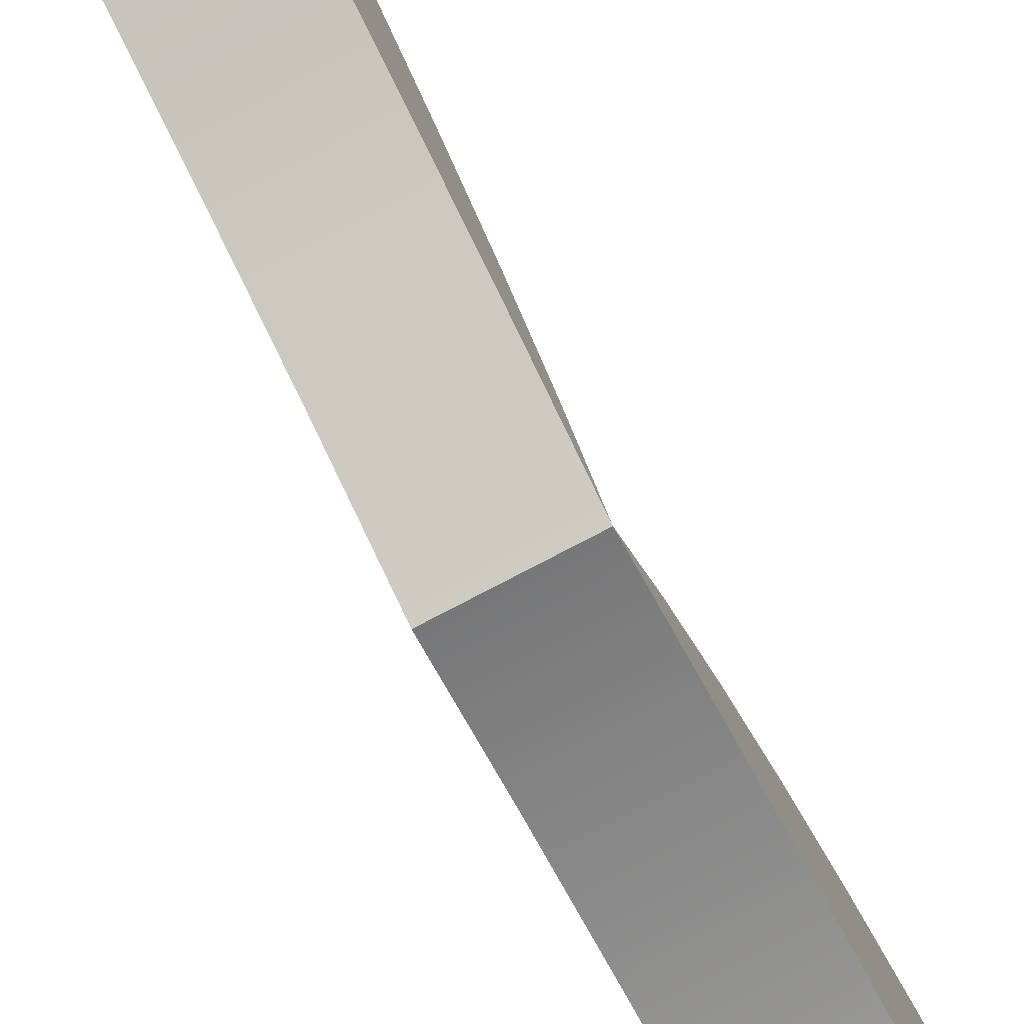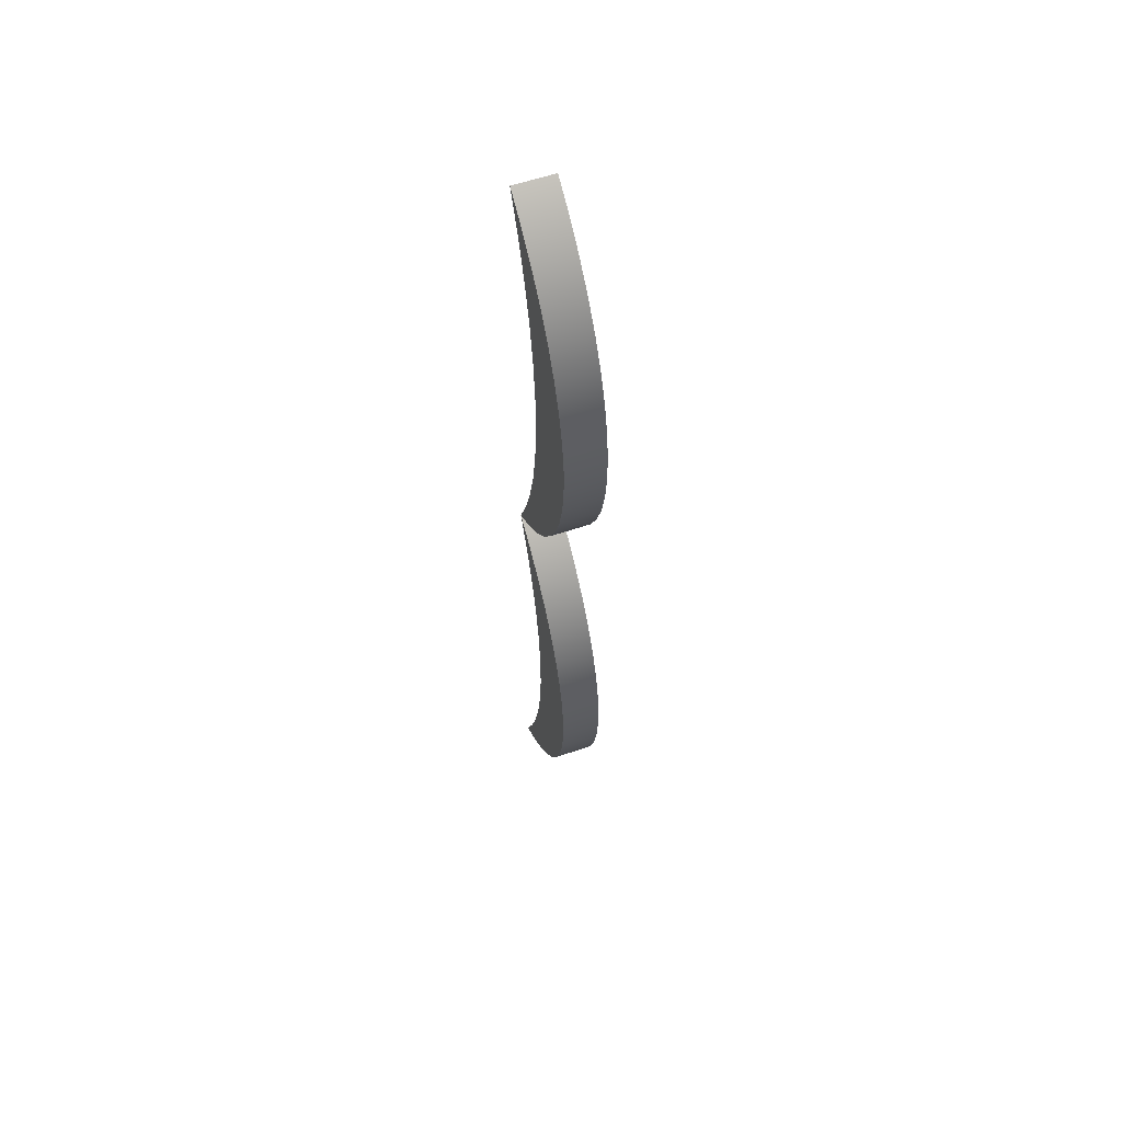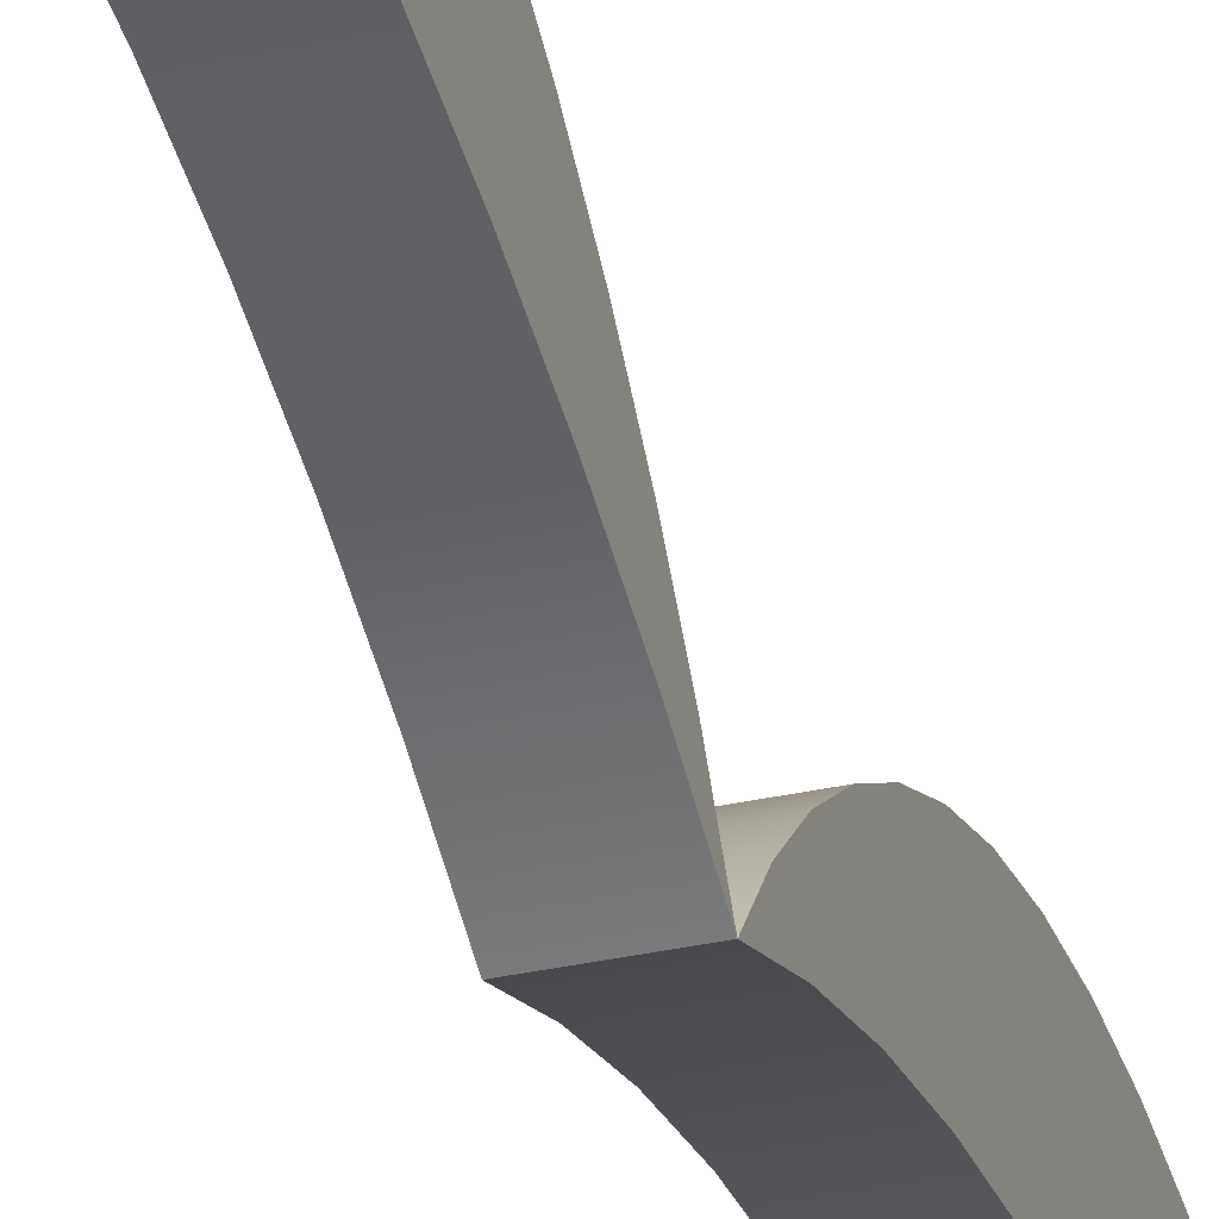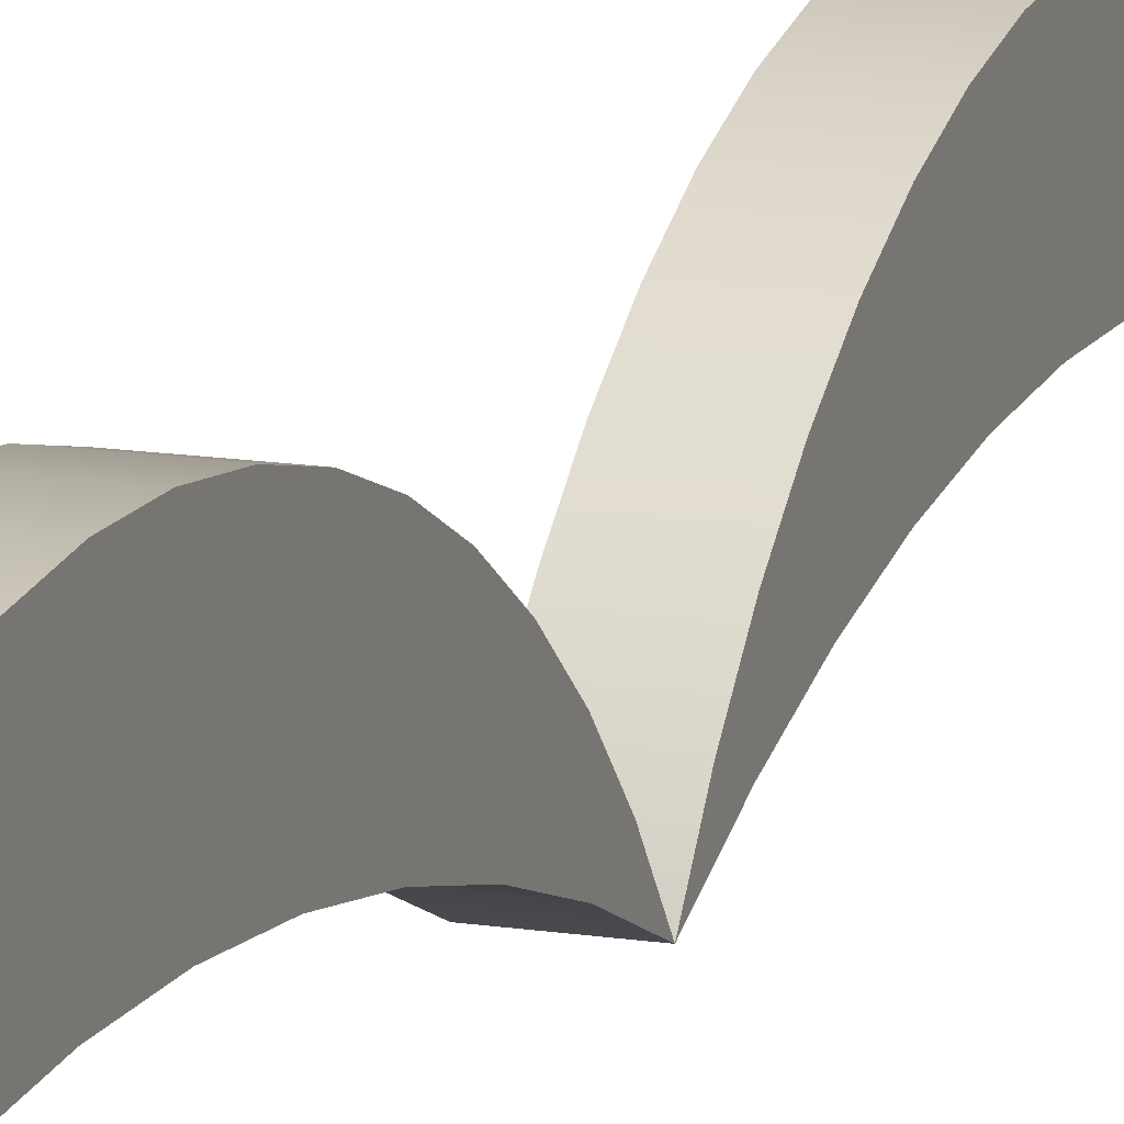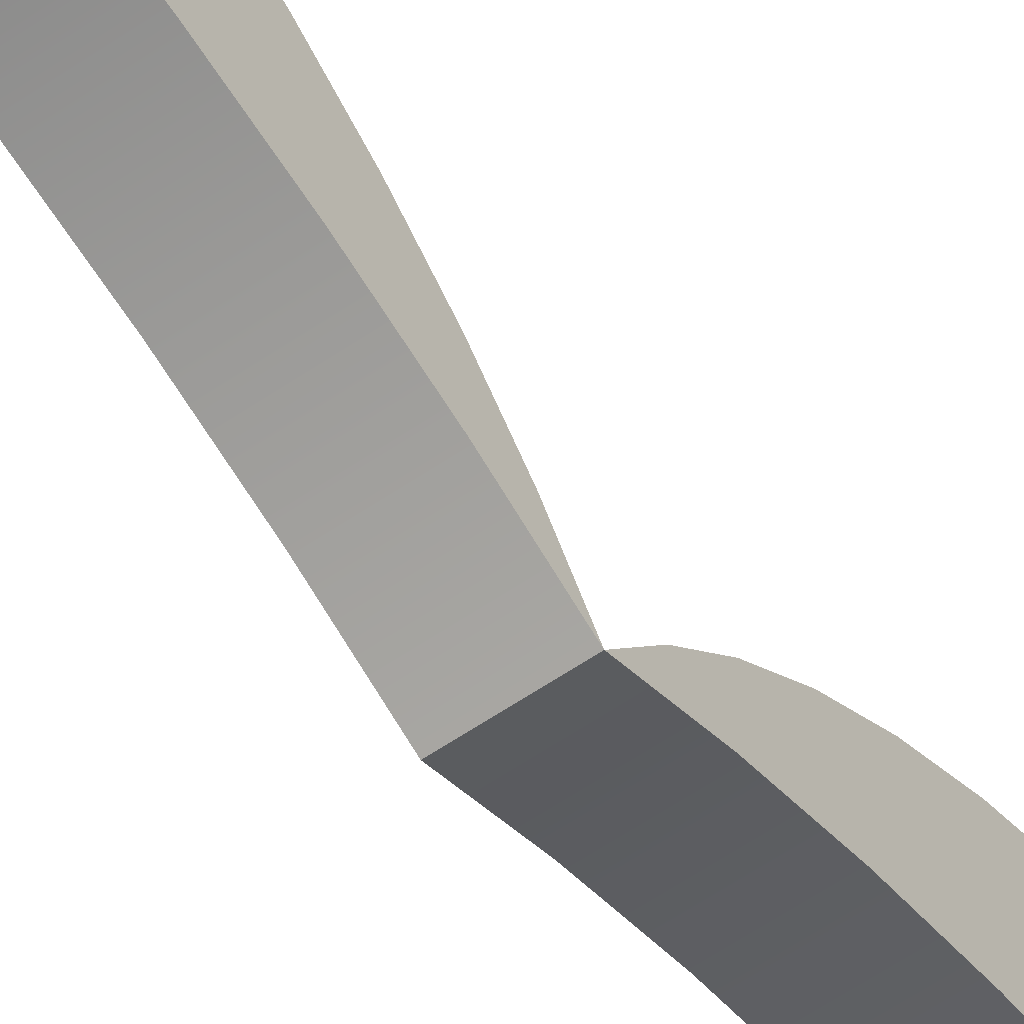
<metadata>
{"format":"obj","ext":"obj","renderer":"f3d","projection":"perspective","resolution":1024,"background":"white","views":[{"elev":-79.6,"azim":27.5,"up":"+Y"},{"elev":58.7,"azim":160.6,"up":"+Z"},{"elev":-34.7,"azim":-163.6,"up":"+Y"},{"elev":13.7,"azim":19.8,"up":"+Y"},{"elev":-57.7,"azim":35.7,"up":"+Y"}]}
</metadata>
<code>
g Solid10
v 0 0 -0.01195
v 0 0 0
v 0 0 0.01195
v 0 0.000442 -0.01092
v 0 0.000442 -0.001032
v 0 0.000442 0.001032
v 0 0.000442 0.01092
v 0 0.000665 -0.01145
v 0 0.000665 -0.000498
v 0 0.000665 0.000498
v 0 0.000665 0.01145
v 0 0.000799 -0.009853
v 0 0.000799 -0.002097
v 0 0.000799 0.002097
v 0 0.000799 0.009855
v 0 0.001069 -0.008764
v 0 0.001069 -0.003186
v 0 0.001069 0.003187
v 0 0.001069 0.008765
v 0 0.00125 -0.007655
v 0 0.00125 -0.004295
v 0 0.00125 0.004295
v 0 0.00125 0.007657
v 0 0.001267 -0.01088
v 0 0.001267 -0.00107
v 0 0.001267 0.00107
v 0 0.001267 0.01088
v 0 0.00134 -0.006536
v 0 0.00134 -0.005414
v 0 0.00134 0.005415
v 0 0.00134 0.006538
v 0 0.001799 -0.01024
v 0 0.001799 -0.001708
v 0 0.001799 0.001708
v 0 0.001799 0.01024
v 0 0.002254 -0.009547
v 0 0.002254 -0.002403
v 0 0.002254 0.002403
v 0 0.002254 0.009549
v 0 0.002626 -0.008805
v 0 0.002626 -0.003145
v 0 0.002626 0.003146
v 0 0.002626 0.008806
v 0 0.002909 -0.008024
v 0 0.002909 -0.003926
v 0 0.002909 0.003927
v 0 0.002909 0.008025
v 0 0.0031 -0.007215
v 0 0.0031 -0.004735
v 0 0.0031 0.004736
v 0 0.0031 0.007217
v 0 0.003196 -0.00639
v 0 0.003196 -0.00556
v 0 0.003196 0.005561
v 0 0.003196 0.006392
v 0.001 0 -0.01195
v 0.001 0 0
v 0.001 0 0.01195
v 0.001 0.000442 -0.01092
v 0.001 0.000442 -0.001032
v 0.001 0.000442 0.001032
v 0.001 0.000442 0.01092
v 0.001 0.000665 -0.01145
v 0.001 0.000665 -0.000498
v 0.001 0.000665 0.000498
v 0.001 0.000665 0.01145
v 0.001 0.000799 -0.009853
v 0.001 0.000799 -0.002097
v 0.001 0.000799 0.002097
v 0.001 0.000799 0.009855
v 0.001 0.001069 -0.008764
v 0.001 0.001069 -0.003186
v 0.001 0.001069 0.003187
v 0.001 0.001069 0.008765
v 0.001 0.00125 -0.007655
v 0.001 0.00125 -0.004295
v 0.001 0.00125 0.004295
v 0.001 0.00125 0.007657
v 0.001 0.001267 -0.01088
v 0.001 0.001267 -0.00107
v 0.001 0.001267 0.00107
v 0.001 0.001267 0.01088
v 0.001 0.00134 -0.006536
v 0.001 0.00134 -0.005414
v 0.001 0.00134 0.005415
v 0.001 0.00134 0.006538
v 0.001 0.001799 -0.01024
v 0.001 0.001799 -0.001708
v 0.001 0.001799 0.001708
v 0.001 0.001799 0.01024
v 0.001 0.002254 -0.009547
v 0.001 0.002254 -0.002403
v 0.001 0.002254 0.002403
v 0.001 0.002254 0.009549
v 0.001 0.002626 -0.008805
v 0.001 0.002626 -0.003145
v 0.001 0.002626 0.003146
v 0.001 0.002626 0.008806
v 0.001 0.002909 -0.008024
v 0.001 0.002909 -0.003926
v 0.001 0.002909 0.003927
v 0.001 0.002909 0.008025
v 0.001 0.0031 -0.007215
v 0.001 0.0031 -0.004735
v 0.001 0.0031 0.004736
v 0.001 0.0031 0.007217
v 0.001 0.003196 -0.00639
v 0.001 0.003196 -0.00556
v 0.001 0.003196 0.005561
v 0.001 0.003196 0.006392
f 2 10 57
f 57 10 65
f 65 10 26
f 65 26 81
f 81 26 34
f 81 34 89
f 89 34 38
f 89 38 93
f 93 38 42
f 93 42 97
f 97 42 46
f 97 46 101
f 101 46 50
f 101 50 105
f 105 50 54
f 105 54 109
f 109 54 55
f 109 55 110
f 110 55 51
f 110 51 106
f 106 51 47
f 106 47 102
f 102 47 43
f 102 43 98
f 98 43 39
f 98 39 94
f 94 39 35
f 94 35 90
f 90 35 27
f 90 27 82
f 82 27 11
f 82 11 66
f 66 11 3
f 66 3 58
f 3 7 58
f 58 7 62
f 62 7 15
f 62 15 70
f 70 15 19
f 70 19 74
f 74 19 23
f 74 23 78
f 78 23 31
f 78 31 86
f 86 31 30
f 86 30 85
f 85 30 22
f 85 22 77
f 77 22 18
f 77 18 73
f 73 18 14
f 73 14 69
f 69 14 6
f 69 6 61
f 61 6 57
f 57 6 2
f 58 62 66
f 66 62 82
f 82 62 70
f 82 70 90
f 90 70 74
f 90 74 94
f 94 74 98
f 98 74 78
f 98 78 102
f 102 78 86
f 102 86 106
f 106 86 110
f 110 86 85
f 110 85 109
f 109 85 105
f 105 85 101
f 101 85 77
f 101 77 97
f 97 77 73
f 97 73 93
f 93 73 89
f 89 73 69
f 89 69 81
f 81 69 61
f 81 61 65
f 65 61 57
f 2 6 10
f 10 6 26
f 26 6 14
f 26 14 34
f 34 14 18
f 34 18 38
f 38 18 42
f 42 18 22
f 42 22 46
f 46 22 30
f 46 30 50
f 50 30 54
f 54 30 31
f 54 31 55
f 55 31 51
f 51 31 47
f 47 31 23
f 47 23 43
f 43 23 19
f 43 19 39
f 39 19 35
f 35 19 15
f 35 15 27
f 27 15 7
f 27 7 11
f 11 7 3
f 1 8 56
f 56 8 63
f 63 8 24
f 63 24 79
f 79 24 32
f 79 32 87
f 87 32 36
f 87 36 91
f 91 36 40
f 91 40 95
f 95 40 44
f 95 44 99
f 99 44 48
f 99 48 103
f 103 48 52
f 103 52 107
f 107 52 53
f 107 53 108
f 108 53 49
f 108 49 104
f 104 49 45
f 104 45 100
f 100 45 41
f 100 41 96
f 96 41 37
f 96 37 92
f 92 37 33
f 92 33 88
f 88 33 25
f 88 25 80
f 80 25 9
f 80 9 64
f 64 9 2
f 64 2 57
f 2 5 57
f 57 5 60
f 60 5 13
f 60 13 68
f 68 13 17
f 68 17 72
f 72 17 21
f 72 21 76
f 76 21 29
f 76 29 84
f 84 29 28
f 84 28 83
f 83 28 20
f 83 20 75
f 75 20 16
f 75 16 71
f 71 16 12
f 71 12 67
f 67 12 4
f 67 4 59
f 59 4 56
f 56 4 1
f 57 60 64
f 64 60 80
f 80 60 68
f 80 68 88
f 88 68 72
f 88 72 92
f 92 72 96
f 96 72 76
f 96 76 100
f 100 76 84
f 100 84 104
f 104 84 108
f 108 84 83
f 108 83 107
f 107 83 103
f 103 83 99
f 99 83 75
f 99 75 95
f 95 75 71
f 95 71 91
f 91 71 87
f 87 71 67
f 87 67 79
f 79 67 59
f 79 59 63
f 63 59 56
f 1 4 8
f 8 4 24
f 24 4 12
f 24 12 32
f 32 12 16
f 32 16 36
f 36 16 40
f 40 16 20
f 40 20 44
f 44 20 28
f 44 28 48
f 48 28 52
f 52 28 29
f 52 29 53
f 53 29 49
f 49 29 45
f 45 29 21
f 45 21 41
f 41 21 17
f 41 17 37
f 37 17 33
f 33 17 13
f 33 13 25
f 25 13 5
f 25 5 9
f 9 5 2

</code>
